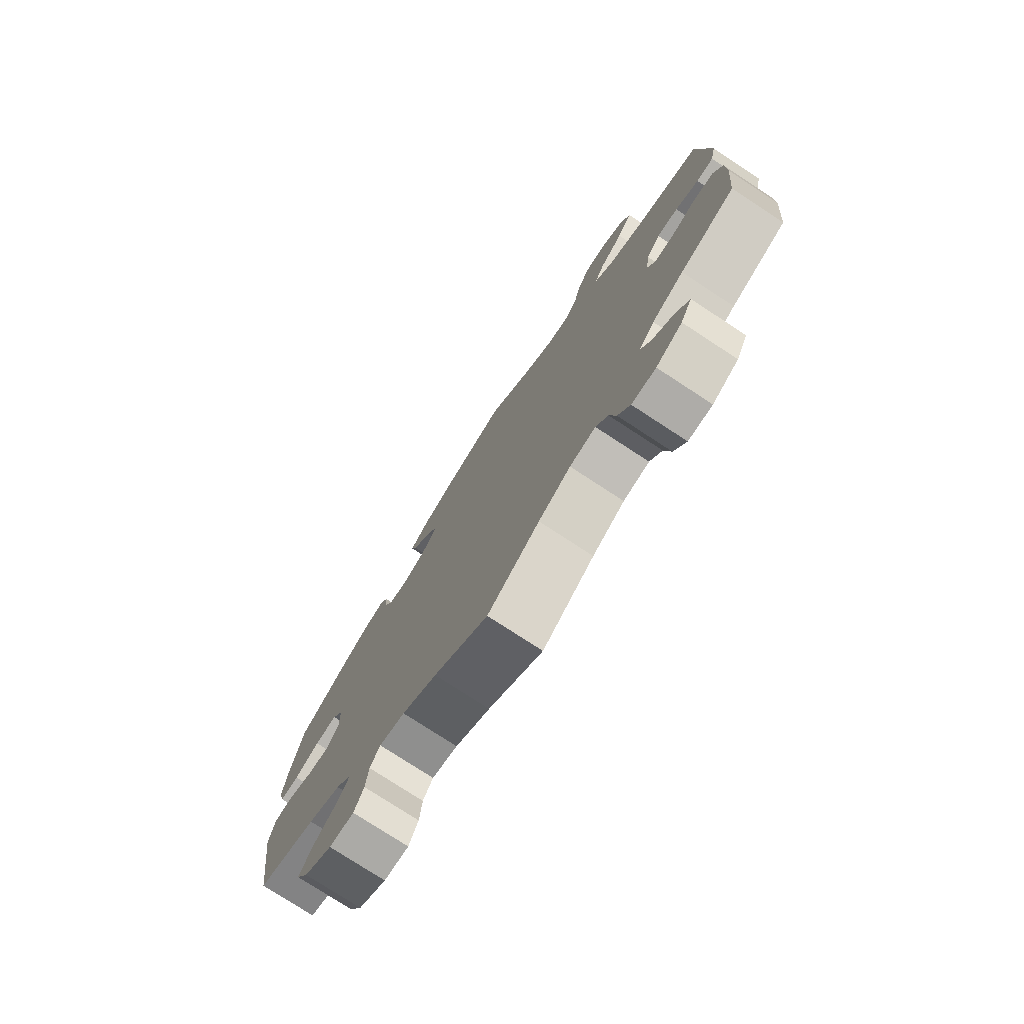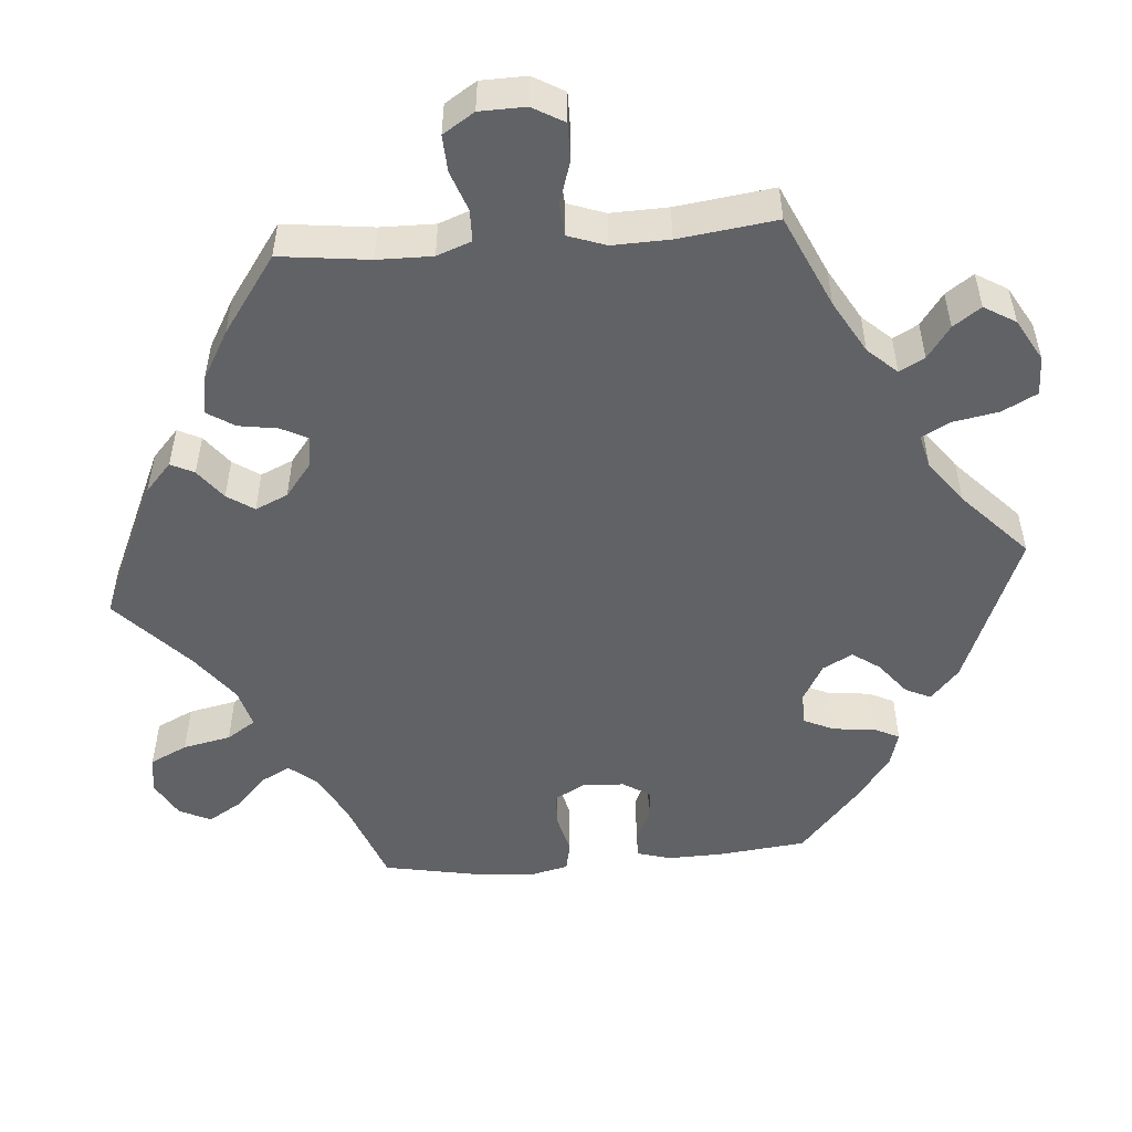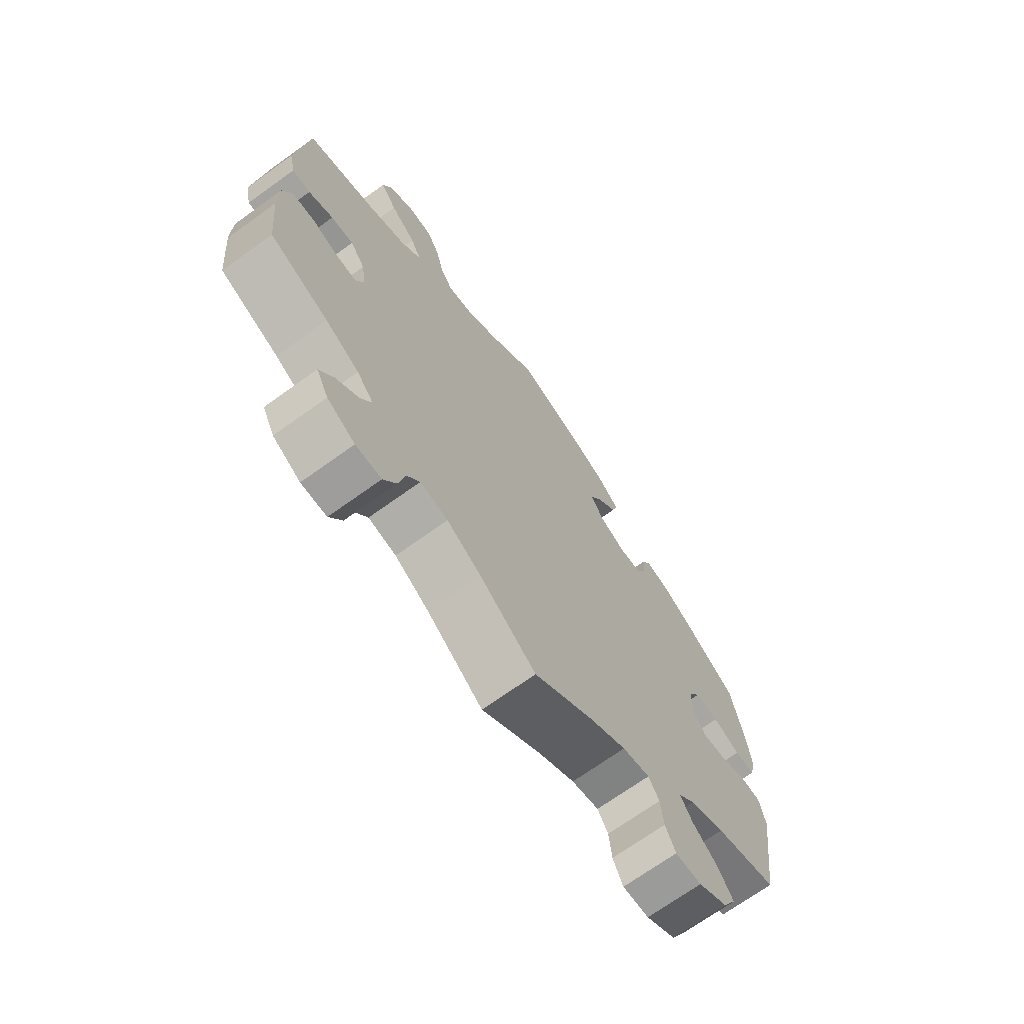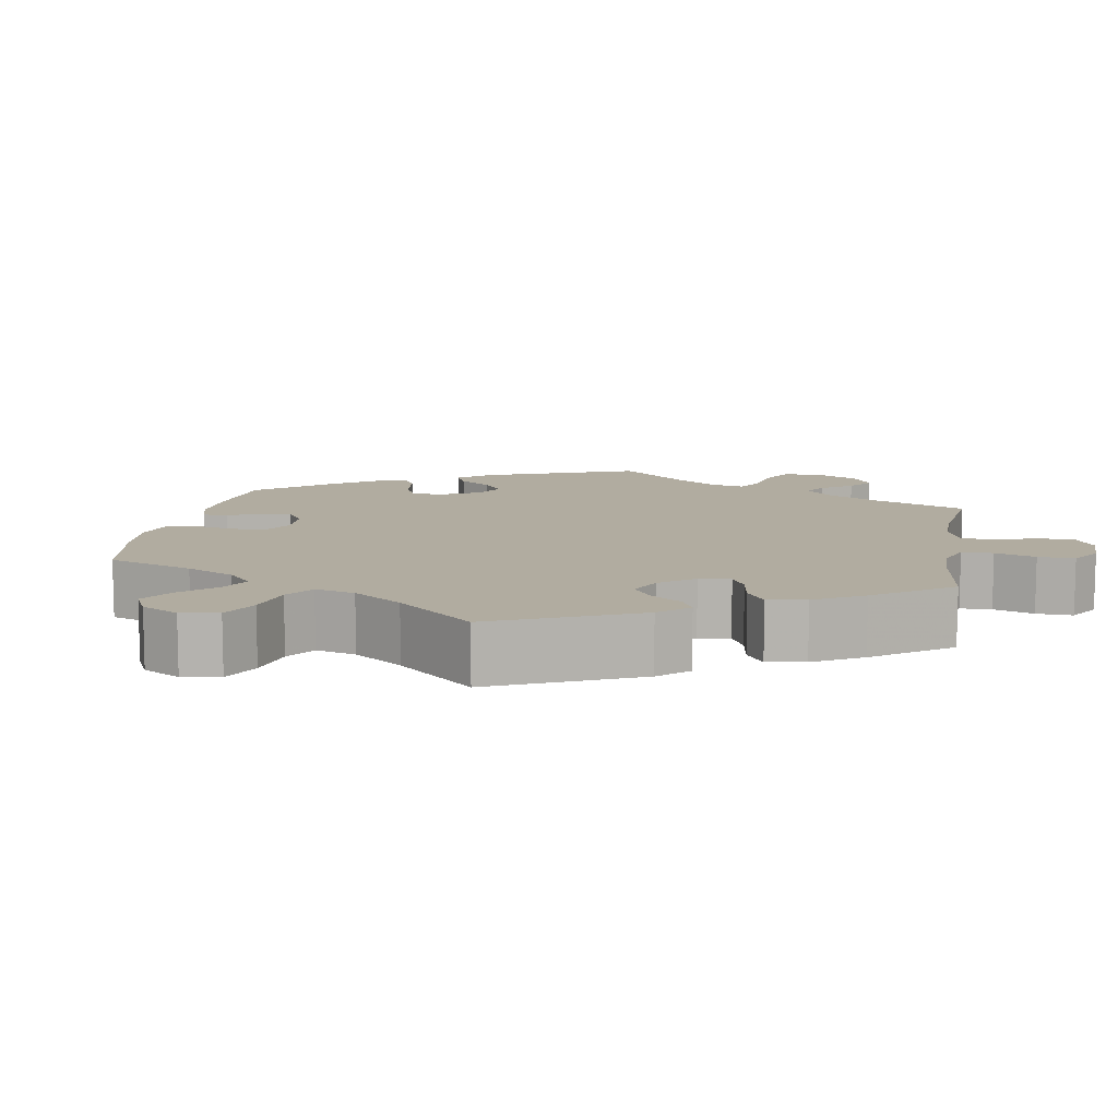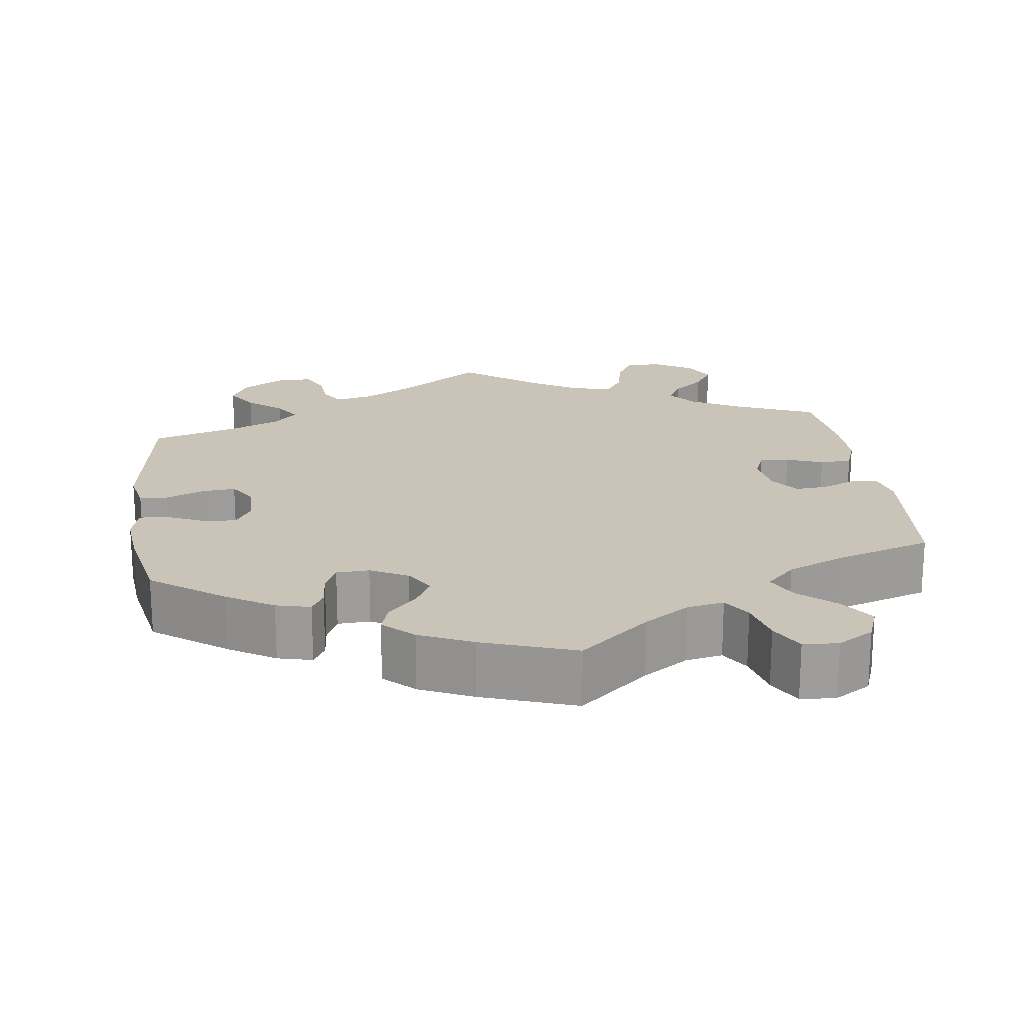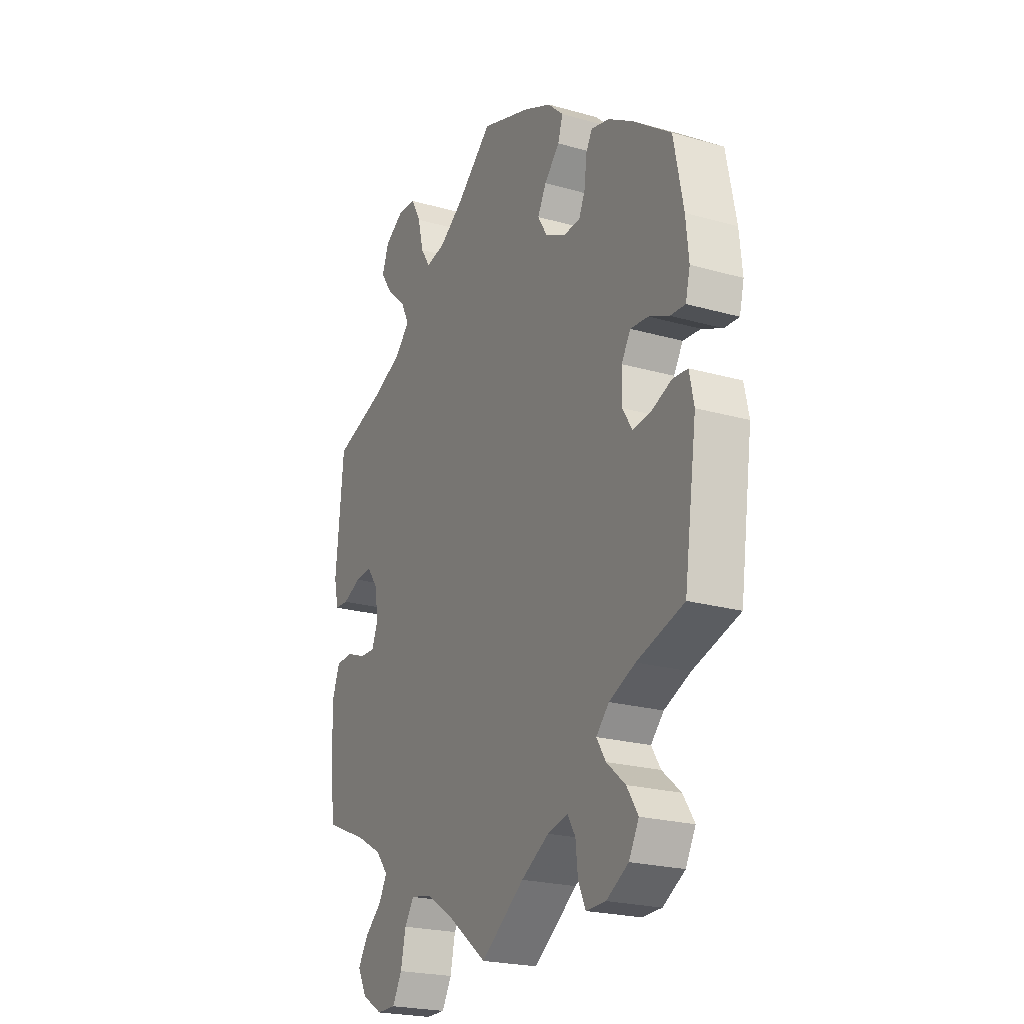
<metadata>
{"format":"obj","ext":"obj","renderer":"f3d","projection":"perspective","resolution":1024,"background":"white","views":[{"elev":-76.9,"azim":56.8,"up":"+Z"},{"elev":-50.6,"azim":154.8,"up":"+Y"},{"elev":-70.5,"azim":125.7,"up":"+Z"},{"elev":10.1,"azim":69.9,"up":"+Y"},{"elev":19.9,"azim":-7.6,"up":"+Y"},{"elev":-22.7,"azim":-116.0,"up":"+Z"}]}
</metadata>
<code>
v -0.531 0.07 -0.076
v -0.52 0.07 -0.023
v -0.484 0.07 -0.02
v -0.434 0.07 -0.04
v -0.391 0.07 -0.044
v -0.368 0.07 -0.007
v -0.369 0.07 0.049
v -0.391 0.07 0.085
v -0.434 0.07 0.081
v -0.483 0.07 0.059
v -0.519 0.07 0.057
v -0.53 0.07 0.101
v -0.523 0.07 0.171
v -0.5 0.07 0.289
v -0.407 0.07 0.357
v -0.348 0.07 0.393
v -0.304 0.07 0.404
v -0.288 0.07 0.376
v -0.284 0.07 0.33
v -0.268 0.07 0.294
v -0.226 0.07 0.292
v -0.178 0.07 0.317
v -0.155 0.07 0.355
v -0.176 0.07 0.394
v -0.213 0.07 0.433
v -0.225 0.07 0.47
v -0.187 0.07 0.506
v -0.119 0.07 0.537
v 0 0.07 0.578
v 0.089 0.07 0.503
v 0.147 0.07 0.465
v 0.194 0.07 0.456
v 0.217 0.07 0.492
v 0.231 0.07 0.549
v 0.255 0.07 0.593
v 0.3 0.07 0.596
v 0.346 0.07 0.568
v 0.363 0.07 0.523
v 0.333 0.07 0.479
v 0.286 0.07 0.437
v 0.266 0.07 0.397
v 0.303 0.07 0.36
v 0.374 0.07 0.329
v 0.5 0.07 0.289
v 0.519 0.07 0.089
v 0.508 0.07 0.04
v 0.475 0.07 0.038
v 0.43 0.07 0.057
v 0.389 0.07 0.06
v 0.362 0.07 0.023
v 0.354 0.07 -0.032
v 0.369 0.07 -0.069
v 0.407 0.07 -0.067
v 0.454 0.07 -0.049
v 0.495 0.07 -0.051
v 0.512 0.07 -0.097
v 0.512 0.07 -0.169
v 0.5 0.07 -0.289
v 0.394 0.07 -0.334
v 0.333 0.07 -0.368
v 0.303 0.07 -0.404
v 0.322 0.07 -0.439
v 0.363 0.07 -0.474
v 0.388 0.07 -0.513
v 0.366 0.07 -0.555
v 0.316 0.07 -0.585
v 0.27 0.07 -0.585
v 0.247 0.07 -0.544
v 0.235 0.07 -0.489
v 0.212 0.07 -0.455
v 0.162 0.07 -0.464
v 0.1 0.07 -0.502
v 0 0.07 -0.578
v -0.105 0.07 -0.503
v -0.172 0.07 -0.464
v -0.221 0.07 -0.453
v -0.24 0.07 -0.484
v -0.245 0.07 -0.534
v -0.263 0.07 -0.573
v -0.31 0.07 -0.572
v -0.363 0.07 -0.541
v -0.387 0.07 -0.497
v -0.36 0.07 -0.455
v -0.315 0.07 -0.417
v -0.293 0.07 -0.382
v -0.324 0.07 -0.35
v -0.387 0.07 -0.323
v -0.5 0.07 -0.289
v -0.531 0 -0.076
v -0.52 0 -0.023
v -0.484 0 -0.02
v -0.434 0 -0.04
v -0.391 0 -0.044
v -0.368 0 -0.007
v -0.369 0 0.049
v -0.391 0 0.085
v -0.434 0 0.081
v -0.483 0 0.059
v -0.519 0 0.057
v -0.53 0 0.101
v -0.523 0 0.171
v -0.5 0 0.289
v -0.407 0 0.357
v -0.348 0 0.393
v -0.304 0 0.404
v -0.288 0 0.376
v -0.284 0 0.33
v -0.268 0 0.294
v -0.226 0 0.292
v -0.178 0 0.317
v -0.155 0 0.355
v -0.176 0 0.394
v -0.213 0 0.433
v -0.225 0 0.47
v -0.187 0 0.506
v -0.119 0 0.537
v 0 0 0.578
v 0.089 0 0.503
v 0.147 0 0.465
v 0.194 0 0.456
v 0.217 0 0.492
v 0.231 0 0.549
v 0.255 0 0.593
v 0.3 0 0.596
v 0.346 0 0.568
v 0.363 0 0.523
v 0.333 0 0.479
v 0.286 0 0.437
v 0.266 0 0.397
v 0.303 0 0.36
v 0.374 0 0.329
v 0.5 0 0.289
v 0.519 0 0.089
v 0.508 0 0.04
v 0.475 0 0.038
v 0.43 0 0.057
v 0.389 0 0.06
v 0.362 0 0.023
v 0.354 0 -0.032
v 0.369 0 -0.069
v 0.407 0 -0.067
v 0.454 0 -0.049
v 0.495 0 -0.051
v 0.512 0 -0.097
v 0.512 0 -0.169
v 0.5 0 -0.289
v 0.394 0 -0.334
v 0.333 0 -0.368
v 0.303 0 -0.404
v 0.322 0 -0.439
v 0.363 0 -0.474
v 0.388 0 -0.513
v 0.366 0 -0.555
v 0.316 0 -0.585
v 0.27 0 -0.585
v 0.247 0 -0.544
v 0.235 0 -0.489
v 0.212 0 -0.455
v 0.162 0 -0.464
v 0.1 0 -0.502
v 0 0 -0.578
v -0.105 0 -0.503
v -0.172 0 -0.464
v -0.221 0 -0.453
v -0.24 0 -0.484
v -0.245 0 -0.534
v -0.263 0 -0.573
v -0.31 0 -0.572
v -0.363 0 -0.541
v -0.387 0 -0.497
v -0.36 0 -0.455
v -0.315 0 -0.417
v -0.293 0 -0.382
v -0.324 0 -0.35
v -0.387 0 -0.323
v -0.5 0 -0.289
f 87 88 1 2
f 86 87 2 3
f 85 86 3 4
f 81 82 83 84
f 81 84 85
f 80 81 85
f 77 78 79 80
f 76 77 80 85
f 75 76 85 4
f 72 73 74
f 71 72 74 75
f 70 71 75 4
f 66 67 68 69
f 66 69 70
f 65 66 70
f 62 63 64 65
f 61 62 65 70
f 60 61 70 4
f 56 57 58 59
f 53 54 55 56
f 52 53 56 59
f 51 52 59 60
f 45 46 47 48
f 43 44 45 48
f 42 43 48 49
f 41 42 49 50
f 37 38 39 40
f 37 40 41
f 36 37 41
f 33 34 35 36
f 32 33 36 41
f 31 32 41 50
f 27 28 29 30
f 24 25 26 27
f 23 24 27 30
f 22 23 30 31
f 16 17 18 19
f 16 19 20
f 15 16 20
f 14 15 20
f 13 14 20 21
f 9 10 11 12
f 8 9 12 13
f 60 4 5
f 51 60 5 6
f 21 22 31 50
f 8 13 21 50
f 7 8 50 51
f 6 7 51
f 90 89 176 175
f 91 90 175 174
f 92 91 174 173
f 172 171 170 169
f 173 172 169
f 173 169 168
f 168 167 166 165
f 173 168 165 164
f 92 173 164 163
f 162 161 160
f 163 162 160 159
f 92 163 159 158
f 157 156 155 154
f 158 157 154
f 158 154 153
f 153 152 151 150
f 158 153 150 149
f 92 158 149 148
f 147 146 145 144
f 144 143 142 141
f 147 144 141 140
f 148 147 140 139
f 136 135 134 133
f 136 133 132 131
f 137 136 131 130
f 138 137 130 129
f 128 127 126 125
f 129 128 125
f 129 125 124
f 124 123 122 121
f 129 124 121 120
f 138 129 120 119
f 118 117 116 115
f 115 114 113 112
f 118 115 112 111
f 119 118 111 110
f 107 106 105 104
f 108 107 104
f 108 104 103
f 108 103 102
f 109 108 102 101
f 100 99 98 97
f 101 100 97 96
f 93 92 148
f 94 93 148 139
f 138 119 110 109
f 138 109 101 96
f 139 138 96 95
f 139 95 94
f 1 89 90 2
f 2 90 91 3
f 3 91 92 4
f 4 92 93 5
f 5 93 94 6
f 6 94 95 7
f 7 95 96 8
f 8 96 97 9
f 9 97 98 10
f 10 98 99 11
f 11 99 100 12
f 12 100 101 13
f 13 101 102 14
f 14 102 103 15
f 15 103 104 16
f 16 104 105 17
f 17 105 106 18
f 18 106 107 19
f 19 107 108 20
f 20 108 109 21
f 21 109 110 22
f 22 110 111 23
f 23 111 112 24
f 24 112 113 25
f 25 113 114 26
f 26 114 115 27
f 27 115 116 28
f 28 116 117 29
f 29 117 118 30
f 30 118 119 31
f 31 119 120 32
f 32 120 121 33
f 33 121 122 34
f 34 122 123 35
f 35 123 124 36
f 36 124 125 37
f 37 125 126 38
f 38 126 127 39
f 39 127 128 40
f 40 128 129 41
f 41 129 130 42
f 42 130 131 43
f 43 131 132 44
f 44 132 133 45
f 45 133 134 46
f 46 134 135 47
f 47 135 136 48
f 48 136 137 49
f 49 137 138 50
f 50 138 139 51
f 51 139 140 52
f 52 140 141 53
f 53 141 142 54
f 54 142 143 55
f 55 143 144 56
f 56 144 145 57
f 57 145 146 58
f 58 146 147 59
f 59 147 148 60
f 60 148 149 61
f 61 149 150 62
f 62 150 151 63
f 63 151 152 64
f 64 152 153 65
f 65 153 154 66
f 66 154 155 67
f 67 155 156 68
f 68 156 157 69
f 69 157 158 70
f 70 158 159 71
f 71 159 160 72
f 72 160 161 73
f 73 161 162 74
f 74 162 163 75
f 75 163 164 76
f 76 164 165 77
f 77 165 166 78
f 78 166 167 79
f 79 167 168 80
f 80 168 169 81
f 81 169 170 82
f 82 170 171 83
f 83 171 172 84
f 84 172 173 85
f 85 173 174 86
f 86 174 175 87
f 87 175 176 88
f 88 176 89 1

</code>
